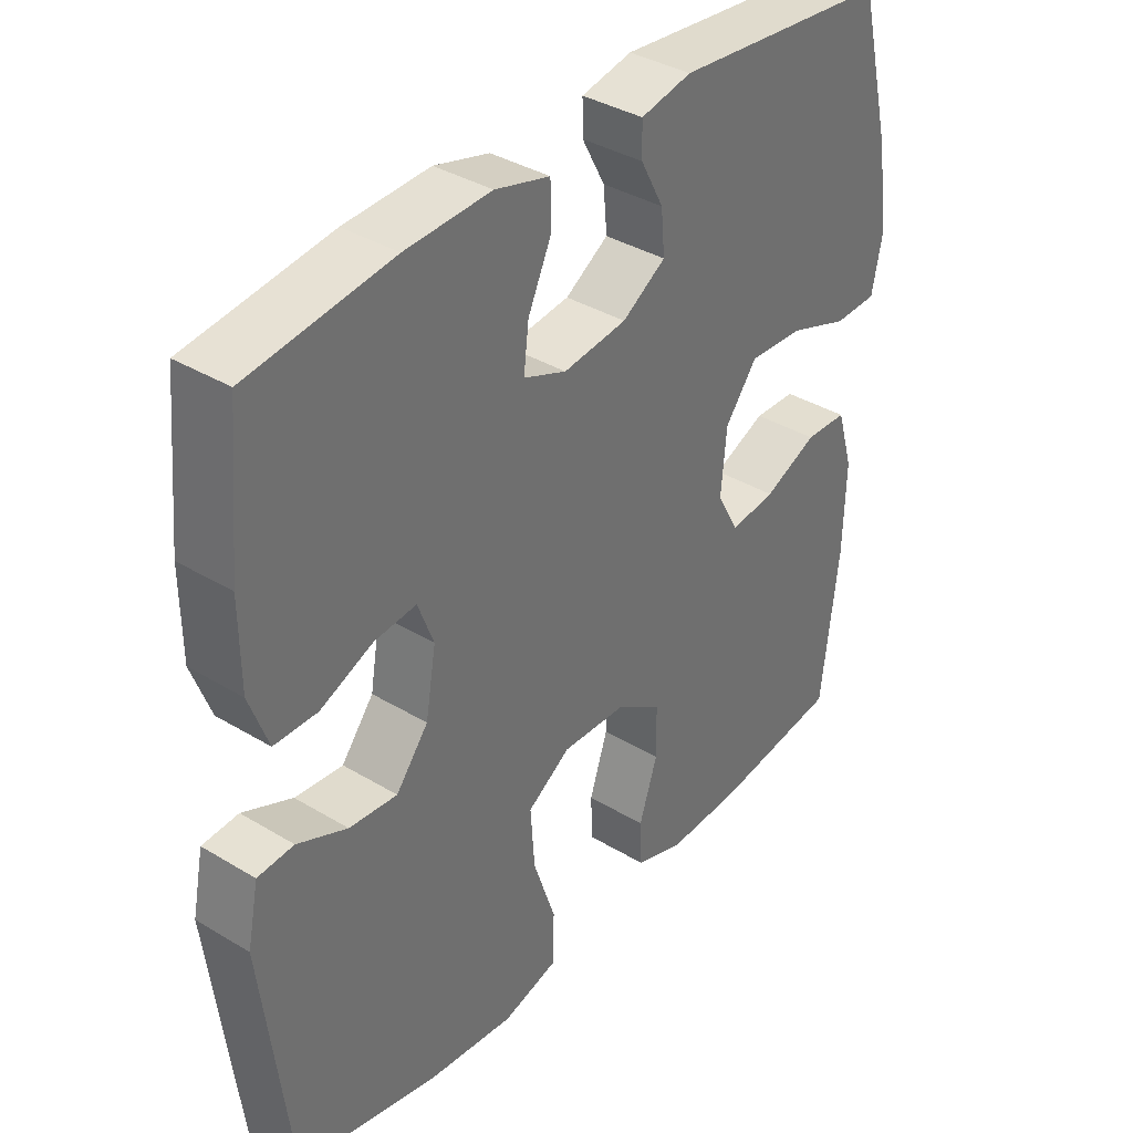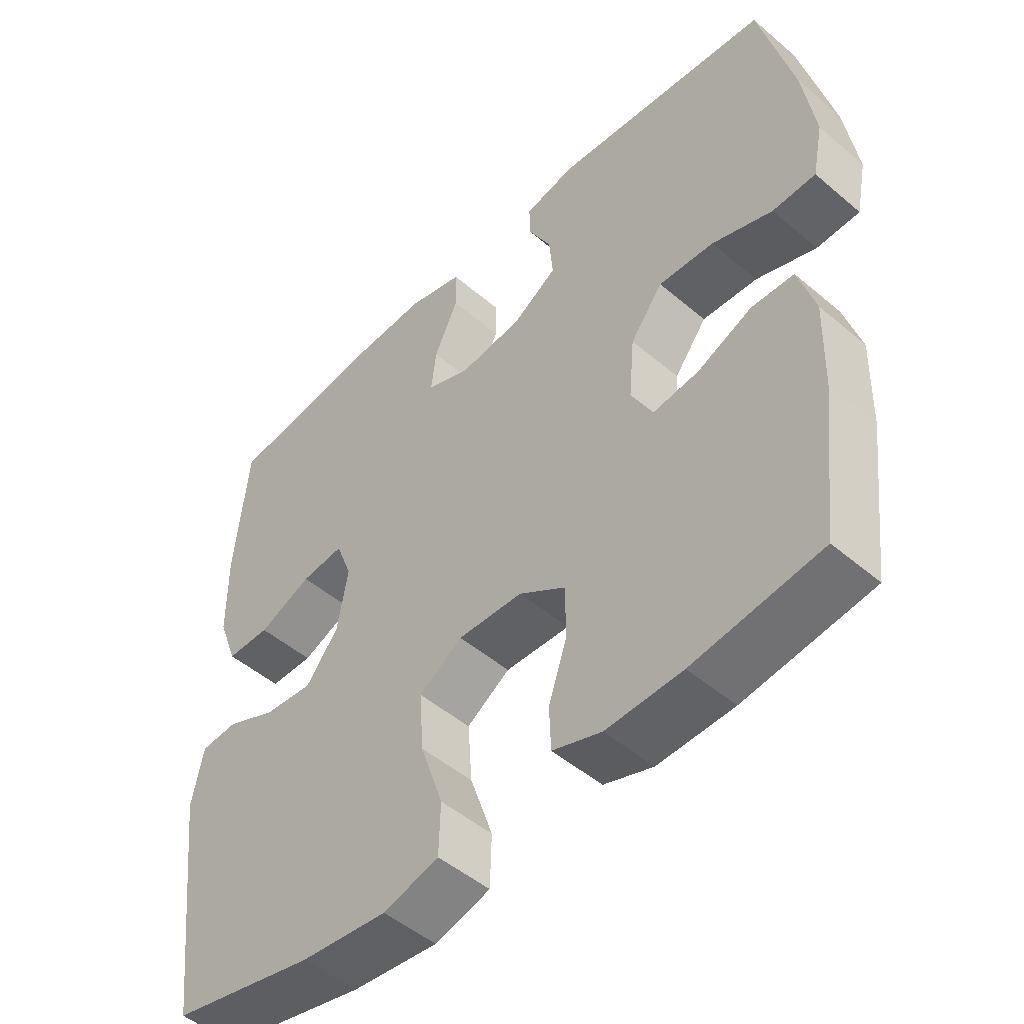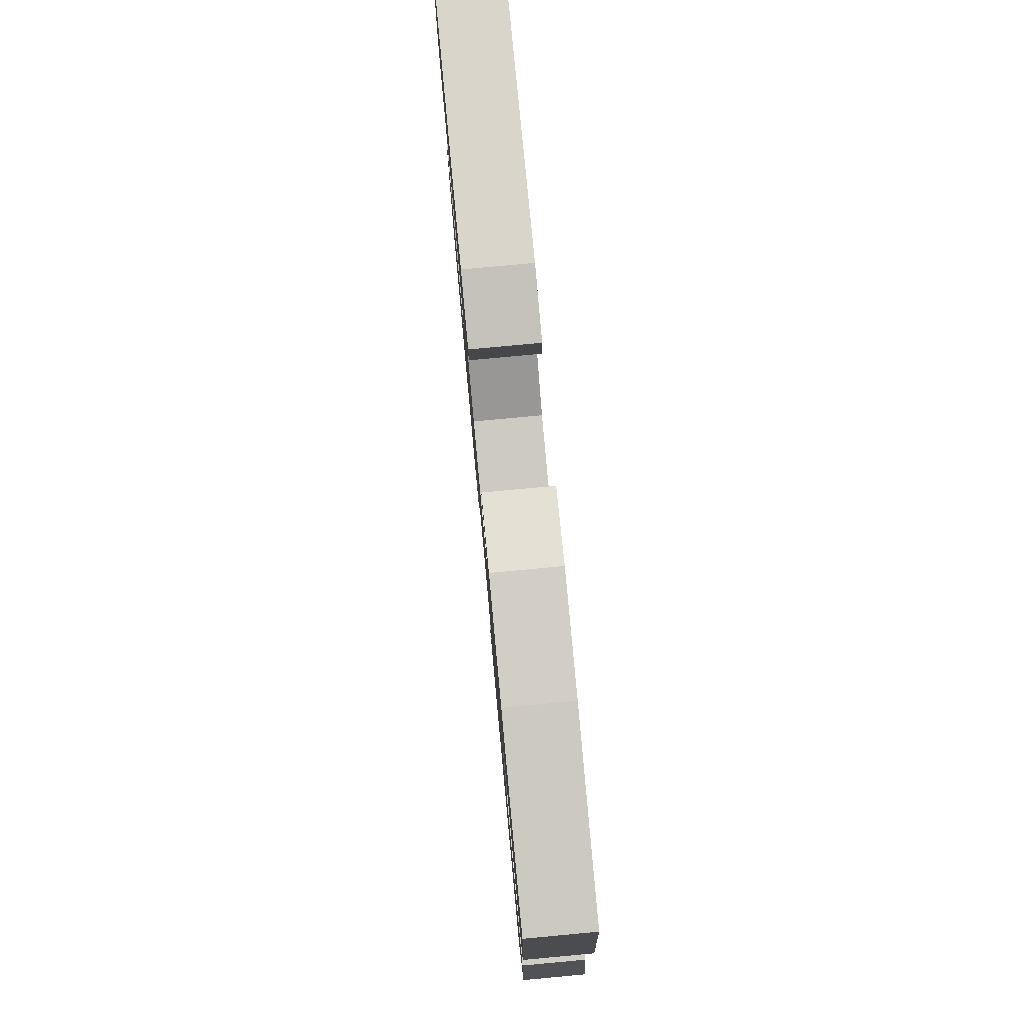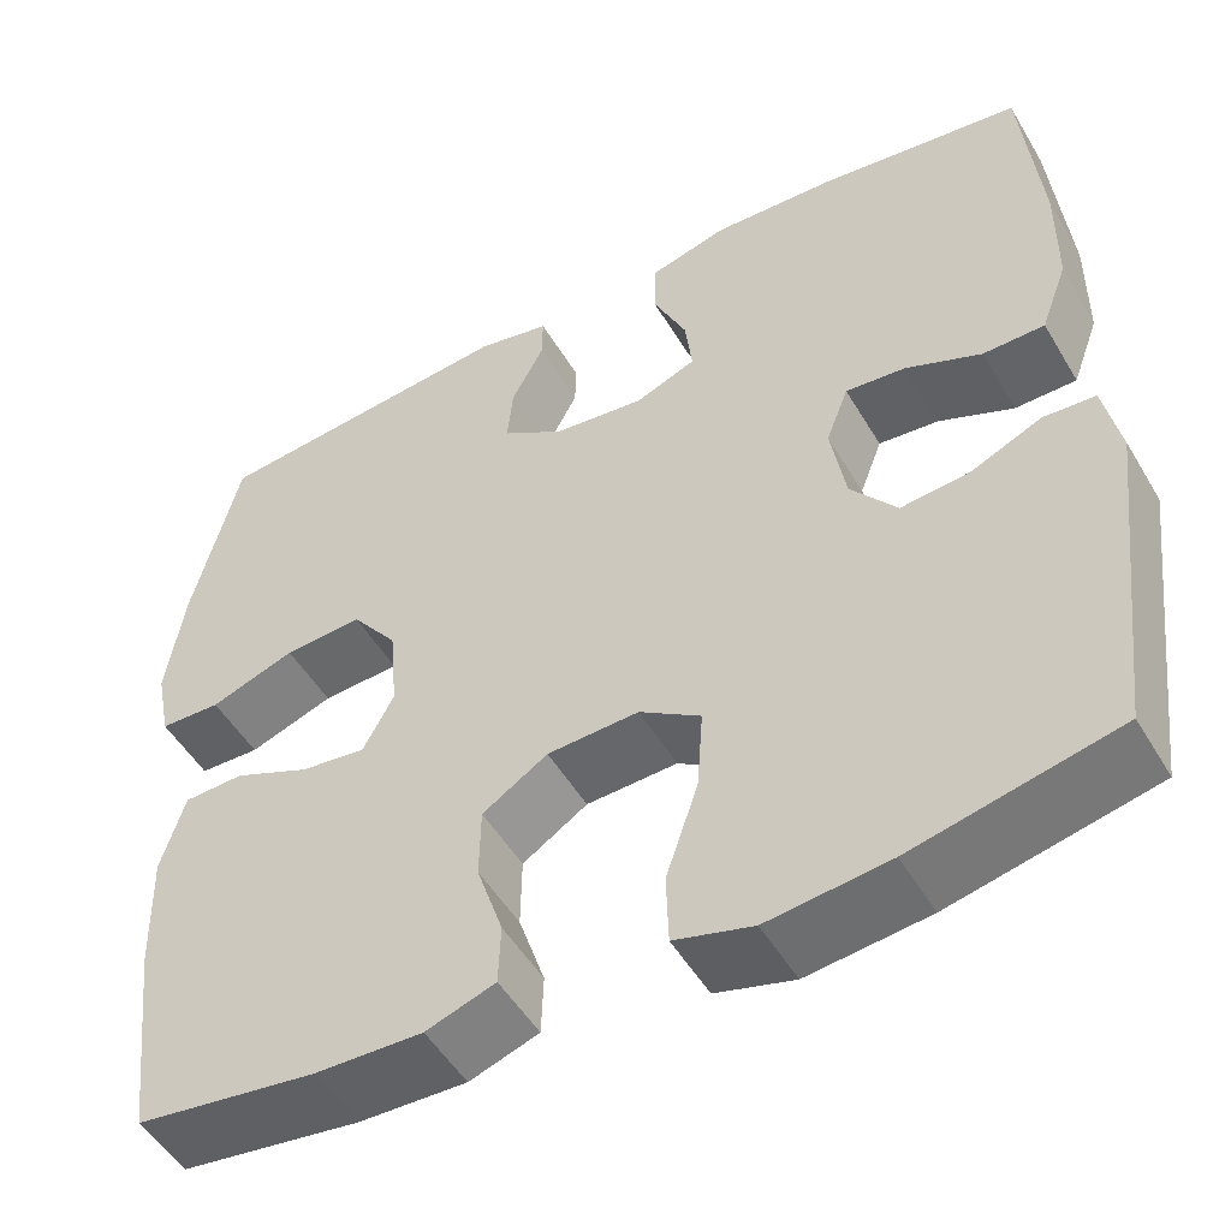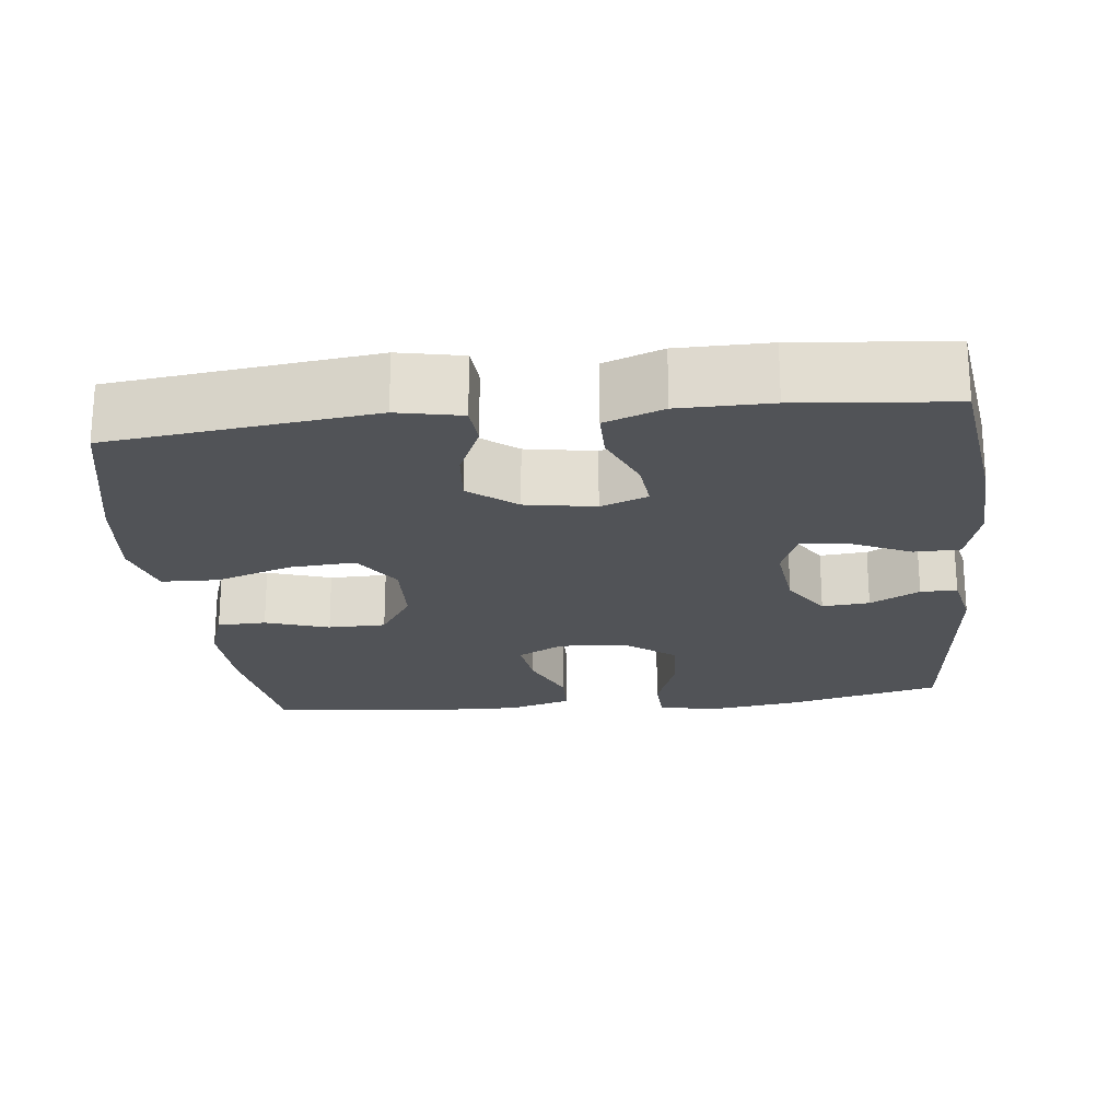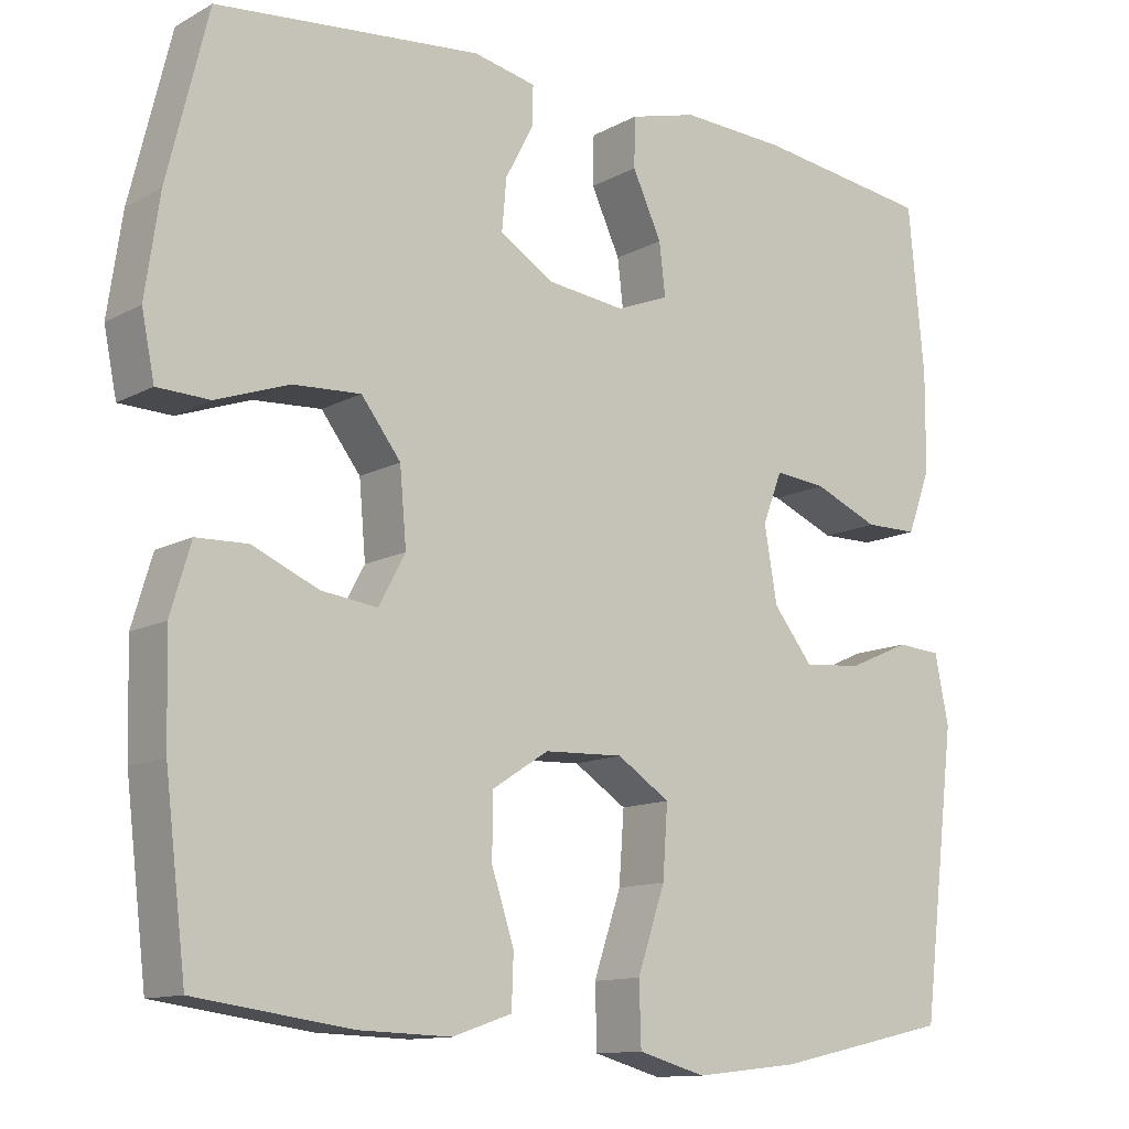
<metadata>
{"format":"obj","ext":"obj","renderer":"f3d","projection":"perspective","resolution":1024,"background":"white","views":[{"elev":36.9,"azim":-52.0,"up":"+Z"},{"elev":-49.2,"azim":46.7,"up":"+Z"},{"elev":79.7,"azim":-95.3,"up":"+Z"},{"elev":-50.8,"azim":-150.2,"up":"+Z"},{"elev":-21.7,"azim":-83.7,"up":"+Y"},{"elev":-12.1,"azim":141.7,"up":"+Z"}]}
</metadata>
<code>
o path800
v -0.5233 0.0375 0.2912
v -0.5224 0.0375 0.1667
v -0.4931 0.0375 0.08701
v -0.426 0.0375 0.08644
v -0.3442 0.0375 0.1211
v -0.2786 0.0375 0.1277
v -0.2541 0.0375 0.06352
v -0.2702 0.0375 -0.03099
v -0.3205 0.0375 -0.09473
v -0.3951 0.0375 -0.08759
v -0.4728 0.0375 -0.05355
v -0.529 0.0375 -0.05758
v -0.5466 0.0375 -0.1444
v -0.5035 0.0375 -0.501
v -0.2816 0.0375 -0.55
v -0.1493 0.0375 -0.5646
v -0.06379 0.0375 -0.5408
v -0.06131 0.0375 -0.4629
v -0.09626 0.0375 -0.3593
v -0.1027 0.0375 -0.2697
v -0.03583 0.0375 -0.2259
v 0.06393 0.0375 -0.2297
v 0.135 0.0375 -0.2756
v 0.1361 0.0375 -0.3539
v 0.1076 0.0375 -0.4402
v 0.1099 0.0375 -0.5064
v 0.1853 0.0375 -0.532
v 0.3023 0.0375 -0.5282
v 0.4984 0.0375 -0.501
v 0.525 0.0375 -0.2774
v 0.5285 0.0375 -0.1441
v 0.5029 0.0375 -0.05813
v 0.4375 0.0375 -0.05594
v 0.3542 0.0375 -0.09228
v 0.2833 0.0375 -0.1014
v 0.2496 0.0375 -0.03875
v 0.258 0.0375 0.0557
v 0.3078 0.0375 0.1208
v 0.393 0.0375 0.116
v 0.4855 0.0375 0.08348
v 0.5519 0.0375 0.08583
v 0.5682 0.0375 0.1664
v 0.5499 0.0375 0.2913
v 0.4984 0.0375 0.5007
v 0.1639 0.0375 0.5329
v 0.08493 0.0375 0.5161
v 0.08577 0.0375 0.4668
v 0.1215 0.0375 0.3995
v 0.1272 0.0375 0.3351
v 0.05963 0.0375 0.2922
v -0.03916 0.0375 0.2803
v -0.1056 0.0375 0.3066
v -0.09786 0.0375 0.3719
v -0.06113 0.0375 0.4515
v -0.06226 0.0375 0.5141
v -0.1475 0.0375 0.537
v -0.2803 0.0375 0.5308
v -0.5035 0.0375 0.5007
v -0.5233 -0.0375 0.2912
v -0.5224 -0.0375 0.1667
v -0.4931 -0.0375 0.08701
v -0.426 -0.0375 0.08644
v -0.3442 -0.0375 0.1211
v -0.2786 -0.0375 0.1277
v -0.2541 -0.0375 0.06352
v -0.2702 -0.0375 -0.03099
v -0.3205 -0.0375 -0.09473
v -0.3951 -0.0375 -0.08759
v -0.4728 -0.0375 -0.05355
v -0.529 -0.0375 -0.05758
v -0.5466 -0.0375 -0.1444
v -0.5035 -0.0375 -0.501
v -0.2816 -0.0375 -0.55
v -0.1493 -0.0375 -0.5646
v -0.06379 -0.0375 -0.5408
v -0.06131 -0.0375 -0.4629
v -0.09626 -0.0375 -0.3593
v -0.1027 -0.0375 -0.2697
v -0.03583 -0.0375 -0.2259
v 0.06393 -0.0375 -0.2297
v 0.135 -0.0375 -0.2756
v 0.1361 -0.0375 -0.3539
v 0.1076 -0.0375 -0.4402
v 0.1099 -0.0375 -0.5064
v 0.1853 -0.0375 -0.532
v 0.3023 -0.0375 -0.5282
v 0.4984 -0.0375 -0.501
v 0.525 -0.0375 -0.2774
v 0.5285 -0.0375 -0.1441
v 0.5029 -0.0375 -0.05813
v 0.4375 -0.0375 -0.05594
v 0.3542 -0.0375 -0.09228
v 0.2833 -0.0375 -0.1014
v 0.2496 -0.0375 -0.03875
v 0.258 -0.0375 0.0557
v 0.3078 -0.0375 0.1208
v 0.393 -0.0375 0.116
v 0.4855 -0.0375 0.08348
v 0.5519 -0.0375 0.08583
v 0.5682 -0.0375 0.1664
v 0.5499 -0.0375 0.2913
v 0.4984 -0.0375 0.5007
v 0.1639 -0.0375 0.5329
v 0.08493 -0.0375 0.5161
v 0.08577 -0.0375 0.4668
v 0.1215 -0.0375 0.3995
v 0.1272 -0.0375 0.3351
v 0.05963 -0.0375 0.2922
v -0.03916 -0.0375 0.2803
v -0.1056 -0.0375 0.3066
v -0.09786 -0.0375 0.3719
v -0.06113 -0.0375 0.4515
v -0.06226 -0.0375 0.5141
v -0.1475 -0.0375 0.537
v -0.2803 -0.0375 0.5308
v -0.5035 -0.0375 0.5007
v -0.06226 0.0375 0.5141
v -0.06226 0.0375 0.5141
v -0.1475 0.0375 0.537
v -0.2803 0.0375 0.5308
v 0.1639 0.0375 0.5329
v 0.08493 0.0375 0.5161
v 0.08493 0.0375 0.5161
v 0.08577 0.0375 0.4668
v -0.06113 0.0375 0.4515
v 0.4984 0.0375 0.5007
v 0.4984 0.0375 0.5007
v -0.5035 0.0375 0.5007
v -0.5035 0.0375 0.5007
v 0.1215 0.0375 0.3995
v -0.09786 0.0375 0.3719
v 0.5499 0.0375 0.2913
v -0.5233 0.0375 0.2912
v 0.1272 0.0375 0.3351
v 0.1272 0.0375 0.3351
v -0.1056 0.0375 0.3066
v -0.1056 0.0375 0.3066
v 0.05963 0.0375 0.2922
v -0.03916 0.0375 0.2803
v 0.5682 0.0375 0.1664
v -0.5224 0.0375 0.1667
v -0.3442 0.0375 0.1211
v -0.2786 0.0375 0.1277
v -0.2786 0.0375 0.1277
v -0.4931 0.0375 0.08701
v -0.4931 0.0375 0.08701
v 0.5519 0.0375 0.08583
v 0.5519 0.0375 0.08583
v 0.3078 0.0375 0.1208
v 0.393 0.0375 0.116
v -0.2541 0.0375 0.06352
v -0.426 0.0375 0.08644
v 0.258 0.0375 0.0557
v 0.4855 0.0375 0.08348
v -0.2702 0.0375 -0.03099
v 0.2496 0.0375 -0.03875
v -0.3205 0.0375 -0.09473
v 0.2833 0.0375 -0.1014
v 0.2833 0.0375 -0.1014
v -0.3951 0.0375 -0.08759
v -0.4728 0.0375 -0.05355
v -0.529 0.0375 -0.05758
v -0.529 0.0375 -0.05758
v 0.5029 0.0375 -0.05813
v 0.5029 0.0375 -0.05813
v 0.4375 0.0375 -0.05594
v 0.3542 0.0375 -0.09228
v -0.5466 0.0375 -0.1444
v 0.5285 0.0375 -0.1441
v 0.525 0.0375 -0.2774
v -0.03583 0.0375 -0.2259
v 0.06393 0.0375 -0.2297
v -0.1027 0.0375 -0.2697
v -0.1027 0.0375 -0.2697
v 0.135 0.0375 -0.2756
v -0.09626 0.0375 -0.3593
v 0.1361 0.0375 -0.3539
v 0.1076 0.0375 -0.4402
v -0.06131 0.0375 -0.4629
v 0.4984 0.0375 -0.501
v 0.4984 0.0375 -0.501
v 0.1099 0.0375 -0.5064
v 0.1099 0.0375 -0.5064
v -0.06379 0.0375 -0.5408
v -0.06379 0.0375 -0.5408
v -0.5035 0.0375 -0.501
v -0.5035 0.0375 -0.501
v 0.1853 0.0375 -0.532
v 0.3023 0.0375 -0.5282
v -0.2816 0.0375 -0.55
v -0.1493 0.0375 -0.5646
v -0.06226 -0.0375 0.5141
v -0.06226 -0.0375 0.5141
v -0.1475 -0.0375 0.537
v -0.2803 -0.0375 0.5308
v 0.1639 -0.0375 0.5329
v 0.08493 -0.0375 0.5161
v 0.08493 -0.0375 0.5161
v 0.08577 -0.0375 0.4668
v -0.06113 -0.0375 0.4515
v 0.4984 -0.0375 0.5007
v 0.4984 -0.0375 0.5007
v -0.5035 -0.0375 0.5007
v -0.5035 -0.0375 0.5007
v 0.1215 -0.0375 0.3995
v -0.09786 -0.0375 0.3719
v 0.5499 -0.0375 0.2913
v -0.5233 -0.0375 0.2912
v 0.1272 -0.0375 0.3351
v 0.1272 -0.0375 0.3351
v -0.1056 -0.0375 0.3066
v -0.1056 -0.0375 0.3066
v 0.05963 -0.0375 0.2922
v -0.03916 -0.0375 0.2803
v 0.5682 -0.0375 0.1664
v -0.5224 -0.0375 0.1667
v -0.3442 -0.0375 0.1211
v -0.2786 -0.0375 0.1277
v -0.2786 -0.0375 0.1277
v -0.4931 -0.0375 0.08701
v -0.4931 -0.0375 0.08701
v 0.5519 -0.0375 0.08583
v 0.5519 -0.0375 0.08583
v 0.3078 -0.0375 0.1208
v 0.393 -0.0375 0.116
v -0.2541 -0.0375 0.06352
v -0.426 -0.0375 0.08644
v 0.258 -0.0375 0.0557
v 0.4855 -0.0375 0.08348
v -0.2702 -0.0375 -0.03099
v 0.2496 -0.0375 -0.03875
v -0.3205 -0.0375 -0.09473
v 0.2833 -0.0375 -0.1014
v 0.2833 -0.0375 -0.1014
v -0.3951 -0.0375 -0.08759
v -0.4728 -0.0375 -0.05355
v -0.529 -0.0375 -0.05758
v -0.529 -0.0375 -0.05758
v 0.5029 -0.0375 -0.05813
v 0.5029 -0.0375 -0.05813
v 0.4375 -0.0375 -0.05594
v 0.3542 -0.0375 -0.09228
v -0.5466 -0.0375 -0.1444
v 0.5285 -0.0375 -0.1441
v 0.525 -0.0375 -0.2774
v -0.03583 -0.0375 -0.2259
v 0.06393 -0.0375 -0.2297
v -0.1027 -0.0375 -0.2697
v -0.1027 -0.0375 -0.2697
v 0.135 -0.0375 -0.2756
v -0.09626 -0.0375 -0.3593
v 0.1361 -0.0375 -0.3539
v 0.1076 -0.0375 -0.4402
v -0.06131 -0.0375 -0.4629
v 0.4984 -0.0375 -0.501
v 0.4984 -0.0375 -0.501
v 0.1099 -0.0375 -0.5064
v 0.1099 -0.0375 -0.5064
v -0.06379 -0.0375 -0.5408
v -0.06379 -0.0375 -0.5408
v -0.5035 -0.0375 -0.501
v -0.5035 -0.0375 -0.501
v 0.1853 -0.0375 -0.532
v 0.3023 -0.0375 -0.5282
v -0.2816 -0.0375 -0.55
v -0.1493 -0.0375 -0.5646
f 246 231 214
f 246 226 230
f 213 224 209
f 208 195 203
f 215 229 222
f 196 205 201
f 199 196 197
f 254 266 259
f 207 224 225
f 208 217 218
f 246 230 248
f 266 251 265
f 231 228 214
f 242 244 241
f 226 214 218
f 250 233 247
f 252 245 250
f 217 216 227
f 209 224 207
f 214 228 213
f 244 242 245
f 253 263 252
f 218 211 195
f 211 206 195
f 246 214 226
f 248 230 232
f 205 209 201
f 257 263 253
f 265 248 232
f 265 232 261
f 227 216 220
f 247 231 246
f 255 245 264
f 245 252 264
f 207 225 215
f 194 200 192
f 205 196 199
f 245 242 233
f 218 214 211
f 263 264 252
f 241 244 239
f 248 265 251
f 208 218 195
f 247 233 231
f 261 232 235
f 194 206 200
f 243 235 236
f 224 213 228
f 243 236 237
f 245 233 250
f 261 235 243
f 216 217 208
f 225 229 215
f 251 266 254
f 195 206 194
f 201 209 207
f 118 56 114 193
f 56 57 115 114
f 45 123 198 103
f 46 47 105 104
f 54 55 113 112
f 127 45 103 202
f 57 129 204 115
f 47 48 106 105
f 53 54 112 111
f 43 44 102 101
f 58 1 59 116
f 48 135 210 106
f 137 53 111 212
f 49 50 108 107
f 51 52 110 109
f 50 51 109 108
f 42 43 101 100
f 1 2 60 59
f 5 144 219 63
f 2 146 221 60
f 148 42 100 223
f 38 39 97 96
f 6 7 65 64
f 4 5 63 62
f 3 4 62 61
f 37 38 96 95
f 40 41 99 98
f 39 40 98 97
f 7 8 66 65
f 36 37 95 94
f 8 9 67 66
f 159 36 94 234
f 10 11 69 68
f 11 163 238 69
f 165 33 91 240
f 33 34 92 91
f 12 13 71 70
f 31 32 90 89
f 9 10 68 67
f 34 35 93 92
f 30 31 89 88
f 21 22 80 79
f 174 21 79 249
f 22 23 81 80
f 19 20 78 77
f 23 24 82 81
f 24 25 83 82
f 18 19 77 76
f 181 30 88 256
f 25 183 258 83
f 185 18 76 260
f 13 187 262 71
f 26 27 85 84
f 28 29 87 86
f 27 28 86 85
f 14 15 73 72
f 16 17 75 74
f 15 16 74 73
f 171 139 156
f 171 155 151
f 138 134 149
f 133 128 120
f 140 147 154
f 121 126 130
f 124 122 121
f 179 184 191
f 132 150 149
f 133 143 142
f 171 173 155
f 191 190 176
f 156 139 153
f 167 166 169
f 151 143 139
f 175 172 158
f 177 175 170
f 142 152 141
f 134 132 149
f 139 138 153
f 169 170 167
f 178 177 188
f 143 120 136
f 136 120 131
f 171 151 139
f 173 157 155
f 130 126 134
f 182 178 188
f 190 157 173
f 190 186 157
f 152 145 141
f 172 171 156
f 180 189 170
f 170 189 177
f 132 140 150
f 119 117 125
f 130 124 121
f 170 158 167
f 143 136 139
f 188 177 189
f 166 164 169
f 173 176 190
f 133 120 143
f 172 156 158
f 186 160 157
f 119 125 131
f 168 161 160
f 149 153 138
f 168 162 161
f 170 175 158
f 186 168 160
f 141 133 142
f 150 140 154
f 176 179 191
f 120 119 131
f 126 132 134

</code>
